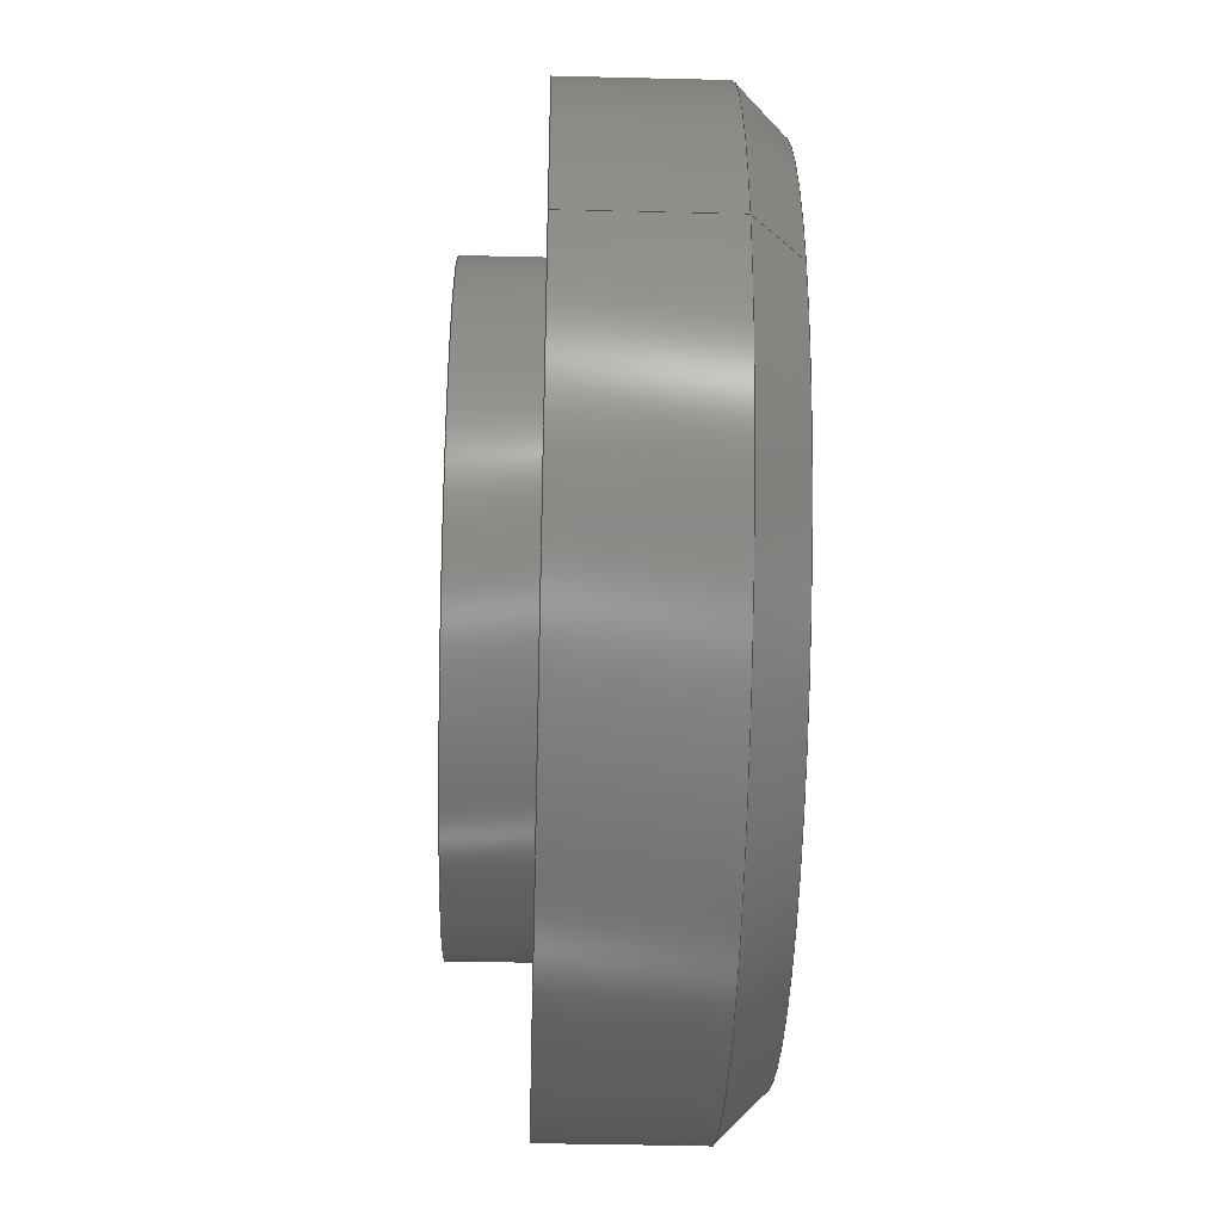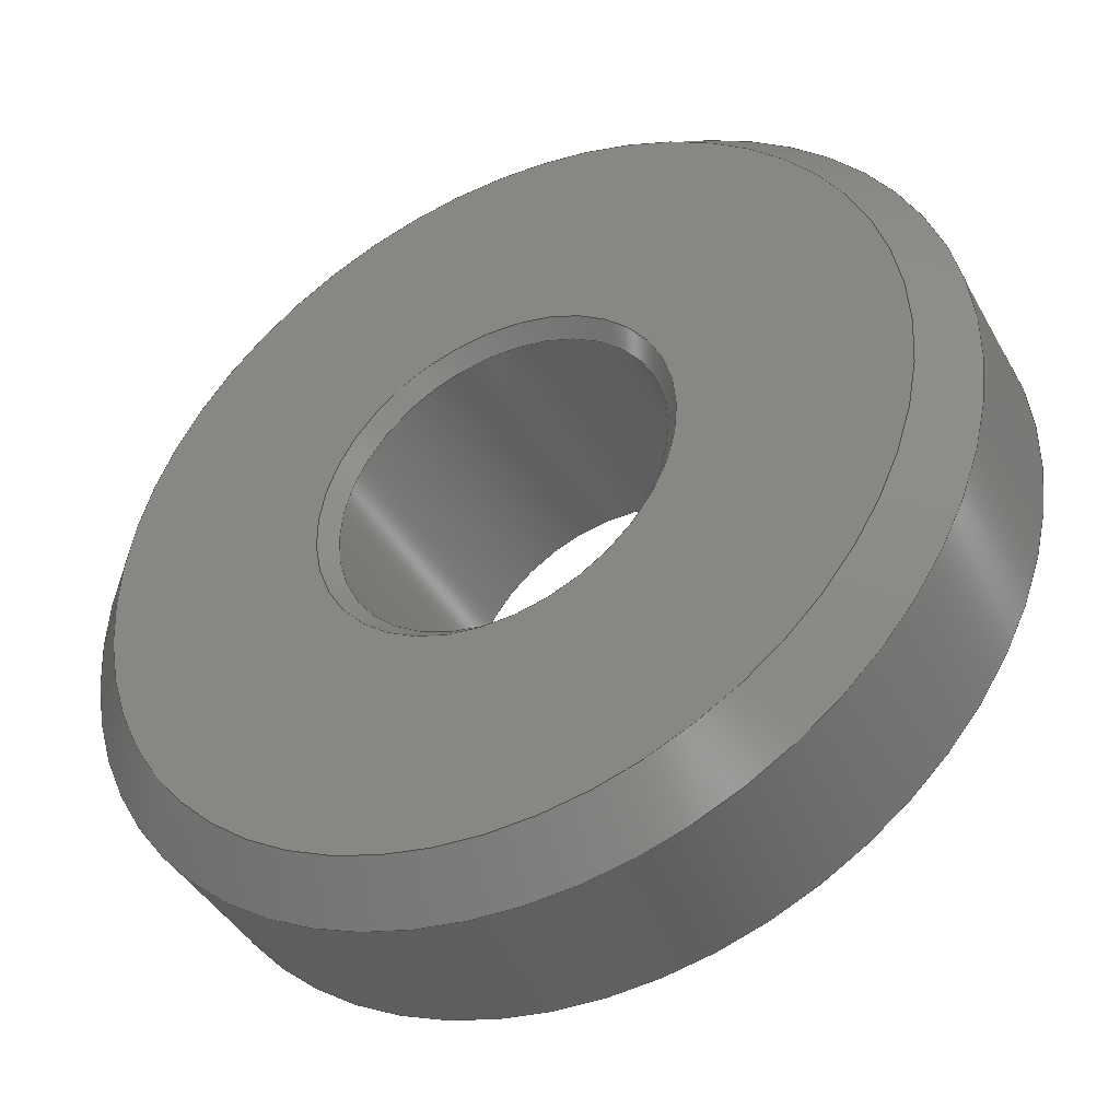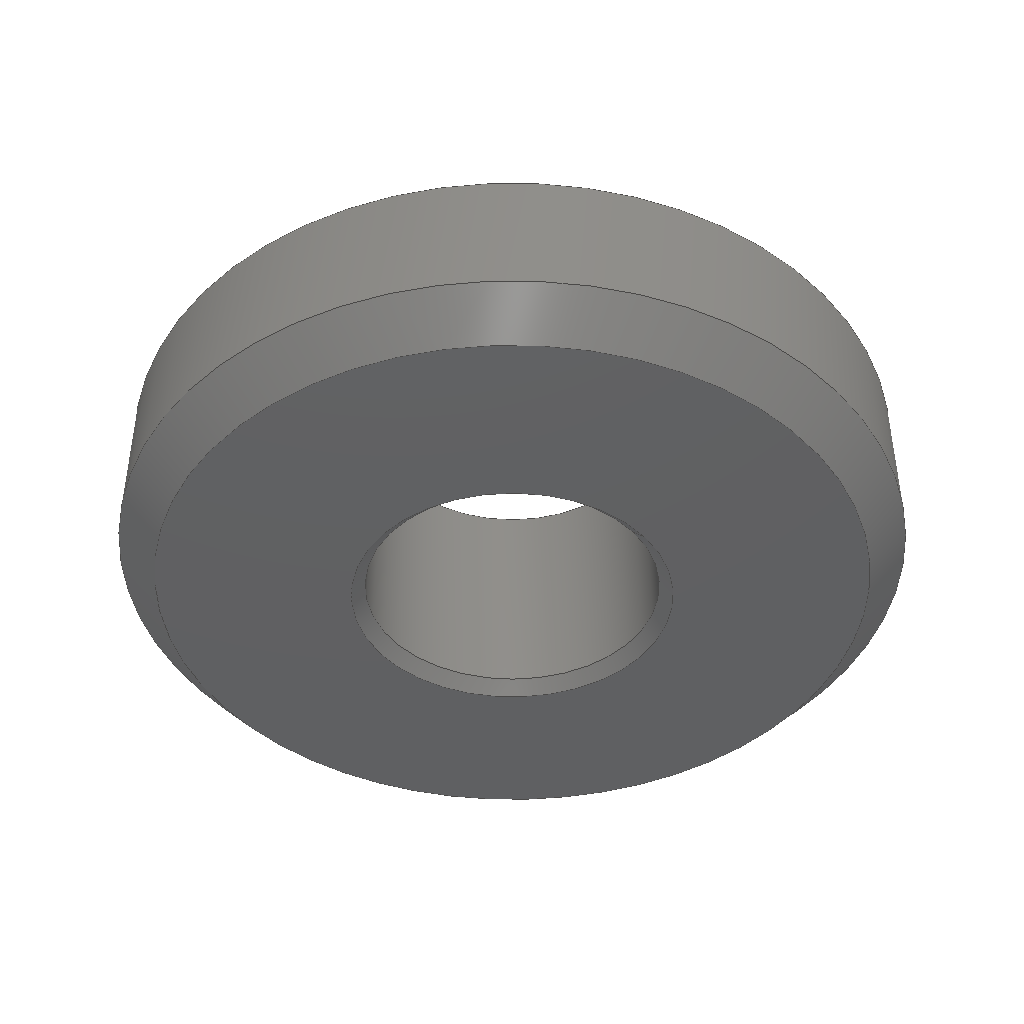
<metadata>
{"format":"step","ext":"step","renderer":"f3d","projection":"perspective","resolution":1024,"background":"white","views":[{"elev":-41.2,"azim":88.3,"up":"+Y"},{"elev":-42.1,"azim":-153.0,"up":"+Y"},{"elev":-41.4,"azim":-142.6,"up":"+Z"}]}
</metadata>
<code>
ISO-10303-21;
DATA;
#1=MECHANICAL_DESIGN_GEOMETRIC_PRESENTATION_REPRESENTATION('',(#4),#346);
#2=SHAPE_REPRESENTATION_RELATIONSHIP('SRR','None',#353,#3);
#3=ADVANCED_BREP_SHAPE_REPRESENTATION('',(#5),#345);
#4=STYLED_ITEM('',(#362),#5);
#5=MANIFOLD_SOLID_BREP('MeshBody1',#184);
#6=CYLINDRICAL_SURFACE('',#203,11.25);
#7=CYLINDRICAL_SURFACE('',#207,30);
#8=CYLINDRICAL_SURFACE('',#209,26.5);
#9=CYLINDRICAL_SURFACE('',#212,28);
#10=CYLINDRICAL_SURFACE('',#215,24);
#11=CYLINDRICAL_SURFACE('',#218,20);
#12=FACE_BOUND('',#40,.T.);
#13=FACE_BOUND('',#49,.T.);
#14=FACE_BOUND('',#51,.T.);
#15=FACE_BOUND('',#53,.T.);
#16=FACE_BOUND('',#55,.T.);
#17=FACE_BOUND('',#57,.T.);
#18=PLANE('',#201);
#19=PLANE('',#221);
#20=PLANE('',#222);
#21=PLANE('',#223);
#22=PLANE('',#224);
#23=PLANE('',#225);
#24=FACE_OUTER_BOUND('',#38,.T.);
#25=FACE_OUTER_BOUND('',#39,.T.);
#26=FACE_OUTER_BOUND('',#41,.T.);
#27=FACE_OUTER_BOUND('',#42,.T.);
#28=FACE_OUTER_BOUND('',#43,.T.);
#29=FACE_OUTER_BOUND('',#44,.T.);
#30=FACE_OUTER_BOUND('',#45,.T.);
#31=FACE_OUTER_BOUND('',#46,.T.);
#32=FACE_OUTER_BOUND('',#47,.T.);
#33=FACE_OUTER_BOUND('',#48,.T.);
#34=FACE_OUTER_BOUND('',#50,.T.);
#35=FACE_OUTER_BOUND('',#52,.T.);
#36=FACE_OUTER_BOUND('',#54,.T.);
#37=FACE_OUTER_BOUND('',#56,.T.);
#38=EDGE_LOOP('',(#124,#125,#126,#127));
#39=EDGE_LOOP('',(#128));
#40=EDGE_LOOP('',(#129));
#41=EDGE_LOOP('',(#130,#131,#132,#133));
#42=EDGE_LOOP('',(#134,#135,#136,#137));
#43=EDGE_LOOP('',(#138,#139,#140,#141));
#44=EDGE_LOOP('',(#142,#143,#144,#145));
#45=EDGE_LOOP('',(#146,#147,#148,#149));
#46=EDGE_LOOP('',(#150,#151,#152,#153));
#47=EDGE_LOOP('',(#154,#155,#156,#157));
#48=EDGE_LOOP('',(#158));
#49=EDGE_LOOP('',(#159));
#50=EDGE_LOOP('',(#160));
#51=EDGE_LOOP('',(#161));
#52=EDGE_LOOP('',(#162));
#53=EDGE_LOOP('',(#163));
#54=EDGE_LOOP('',(#164));
#55=EDGE_LOOP('',(#165));
#56=EDGE_LOOP('',(#166));
#57=EDGE_LOOP('',(#167));
#58=LINE('',#297,#66);
#59=LINE('',#305,#67);
#60=LINE('',#309,#68);
#61=LINE('',#313,#69);
#62=LINE('',#318,#70);
#63=LINE('',#324,#71);
#64=LINE('',#330,#72);
#65=LINE('',#336,#73);
#66=VECTOR('',#232,11.75);
#67=VECTOR('',#243,1);
#68=VECTOR('',#248,28.5);
#69=VECTOR('',#253,1);
#70=VECTOR('',#258,1);
#71=VECTOR('',#265,1);
#72=VECTOR('',#272,1);
#73=VECTOR('',#279,1);
#74=CIRCLE('',#199,12.25);
#75=CIRCLE('',#200,11.25);
#76=CIRCLE('',#202,27);
#77=CIRCLE('',#204,11.25);
#78=CIRCLE('',#206,30);
#79=CIRCLE('',#208,30);
#80=CIRCLE('',#210,26.5);
#81=CIRCLE('',#211,26.5);
#82=CIRCLE('',#213,28);
#83=CIRCLE('',#214,28);
#84=CIRCLE('',#216,24);
#85=CIRCLE('',#217,24);
#86=CIRCLE('',#219,20);
#87=CIRCLE('',#220,20);
#88=VERTEX_POINT('',#294);
#89=VERTEX_POINT('',#296);
#90=VERTEX_POINT('',#300);
#91=VERTEX_POINT('',#303);
#92=VERTEX_POINT('',#307);
#93=VERTEX_POINT('',#311);
#94=VERTEX_POINT('',#315);
#95=VERTEX_POINT('',#317);
#96=VERTEX_POINT('',#321);
#97=VERTEX_POINT('',#323);
#98=VERTEX_POINT('',#327);
#99=VERTEX_POINT('',#329);
#100=VERTEX_POINT('',#333);
#101=VERTEX_POINT('',#335);
#102=EDGE_CURVE('',#88,#88,#74,.T.);
#103=EDGE_CURVE('',#88,#89,#58,.T.);
#104=EDGE_CURVE('',#89,#89,#75,.T.);
#105=EDGE_CURVE('',#90,#90,#76,.T.);
#106=EDGE_CURVE('',#91,#91,#77,.T.);
#107=EDGE_CURVE('',#91,#89,#59,.T.);
#108=EDGE_CURVE('',#92,#92,#78,.T.);
#109=EDGE_CURVE('',#92,#90,#60,.T.);
#110=EDGE_CURVE('',#93,#93,#79,.T.);
#111=EDGE_CURVE('',#93,#92,#61,.T.);
#112=EDGE_CURVE('',#94,#94,#80,.T.);
#113=EDGE_CURVE('',#94,#95,#62,.T.);
#114=EDGE_CURVE('',#95,#95,#81,.T.);
#115=EDGE_CURVE('',#96,#96,#82,.T.);
#116=EDGE_CURVE('',#96,#97,#63,.T.);
#117=EDGE_CURVE('',#97,#97,#83,.T.);
#118=EDGE_CURVE('',#98,#98,#84,.T.);
#119=EDGE_CURVE('',#98,#99,#64,.T.);
#120=EDGE_CURVE('',#99,#99,#85,.T.);
#121=EDGE_CURVE('',#100,#100,#86,.T.);
#122=EDGE_CURVE('',#100,#101,#65,.T.);
#123=EDGE_CURVE('',#101,#101,#87,.T.);
#124=ORIENTED_EDGE('',*,*,#102,.T.);
#125=ORIENTED_EDGE('',*,*,#103,.T.);
#126=ORIENTED_EDGE('',*,*,#104,.T.);
#127=ORIENTED_EDGE('',*,*,#103,.F.);
#128=ORIENTED_EDGE('',*,*,#105,.F.);
#129=ORIENTED_EDGE('',*,*,#102,.F.);
#130=ORIENTED_EDGE('',*,*,#106,.F.);
#131=ORIENTED_EDGE('',*,*,#107,.T.);
#132=ORIENTED_EDGE('',*,*,#104,.F.);
#133=ORIENTED_EDGE('',*,*,#107,.F.);
#134=ORIENTED_EDGE('',*,*,#108,.T.);
#135=ORIENTED_EDGE('',*,*,#109,.T.);
#136=ORIENTED_EDGE('',*,*,#105,.T.);
#137=ORIENTED_EDGE('',*,*,#109,.F.);
#138=ORIENTED_EDGE('',*,*,#110,.F.);
#139=ORIENTED_EDGE('',*,*,#111,.T.);
#140=ORIENTED_EDGE('',*,*,#108,.F.);
#141=ORIENTED_EDGE('',*,*,#111,.F.);
#142=ORIENTED_EDGE('',*,*,#112,.F.);
#143=ORIENTED_EDGE('',*,*,#113,.T.);
#144=ORIENTED_EDGE('',*,*,#114,.F.);
#145=ORIENTED_EDGE('',*,*,#113,.F.);
#146=ORIENTED_EDGE('',*,*,#115,.F.);
#147=ORIENTED_EDGE('',*,*,#116,.T.);
#148=ORIENTED_EDGE('',*,*,#117,.F.);
#149=ORIENTED_EDGE('',*,*,#116,.F.);
#150=ORIENTED_EDGE('',*,*,#118,.F.);
#151=ORIENTED_EDGE('',*,*,#119,.T.);
#152=ORIENTED_EDGE('',*,*,#120,.F.);
#153=ORIENTED_EDGE('',*,*,#119,.F.);
#154=ORIENTED_EDGE('',*,*,#121,.F.);
#155=ORIENTED_EDGE('',*,*,#122,.T.);
#156=ORIENTED_EDGE('',*,*,#123,.F.);
#157=ORIENTED_EDGE('',*,*,#122,.F.);
#158=ORIENTED_EDGE('',*,*,#120,.T.);
#159=ORIENTED_EDGE('',*,*,#121,.T.);
#160=ORIENTED_EDGE('',*,*,#114,.T.);
#161=ORIENTED_EDGE('',*,*,#118,.T.);
#162=ORIENTED_EDGE('',*,*,#110,.T.);
#163=ORIENTED_EDGE('',*,*,#115,.T.);
#164=ORIENTED_EDGE('',*,*,#117,.T.);
#165=ORIENTED_EDGE('',*,*,#112,.T.);
#166=ORIENTED_EDGE('',*,*,#123,.T.);
#167=ORIENTED_EDGE('',*,*,#106,.T.);
#168=CONICAL_SURFACE('',#198,11.75,0.7854);
#169=CONICAL_SURFACE('',#205,28.5,0.7854);
#170=ADVANCED_FACE('',(#24),#168,.F.);
#171=ADVANCED_FACE('',(#25,#12),#18,.F.);
#172=ADVANCED_FACE('',(#26),#6,.F.);
#173=ADVANCED_FACE('',(#27),#169,.T.);
#174=ADVANCED_FACE('',(#28),#7,.T.);
#175=ADVANCED_FACE('',(#29),#8,.F.);
#176=ADVANCED_FACE('',(#30),#9,.F.);
#177=ADVANCED_FACE('',(#31),#10,.T.);
#178=ADVANCED_FACE('',(#32),#11,.T.);
#179=ADVANCED_FACE('',(#33,#13),#19,.T.);
#180=ADVANCED_FACE('',(#34,#14),#20,.T.);
#181=ADVANCED_FACE('',(#35,#15),#21,.T.);
#182=ADVANCED_FACE('',(#36,#16),#22,.T.);
#183=ADVANCED_FACE('',(#37,#17),#23,.T.);
#184=CLOSED_SHELL('',(#170,#171,#172,#173,#174,#175,#176,#177,#178,#179,
#180,#181,#182,#183));
#185=DERIVED_UNIT_ELEMENT(#187,1);
#186=DERIVED_UNIT_ELEMENT(#348,-3);
#187=(
MASS_UNIT()
NAMED_UNIT(*)
SI_UNIT(.KILO.,.GRAM.)
);
#188=DERIVED_UNIT((#185,#186));
#189=MEASURE_REPRESENTATION_ITEM('density measure',
POSITIVE_RATIO_MEASURE(7850),#188);
#190=PROPERTY_DEFINITION_REPRESENTATION(#195,#192);
#191=PROPERTY_DEFINITION_REPRESENTATION(#196,#193);
#192=REPRESENTATION('material name',(#194),#345);
#193=REPRESENTATION('density',(#189),#345);
#194=DESCRIPTIVE_REPRESENTATION_ITEM('Steel','Steel');
#195=PROPERTY_DEFINITION('material property','material name',#355);
#196=PROPERTY_DEFINITION('material property','density of part',#355);
#197=AXIS2_PLACEMENT_3D('',#292,#226,#227);
#198=AXIS2_PLACEMENT_3D('',#293,#228,#229);
#199=AXIS2_PLACEMENT_3D('',#295,#230,#231);
#200=AXIS2_PLACEMENT_3D('',#298,#233,#234);
#201=AXIS2_PLACEMENT_3D('',#299,#235,#236);
#202=AXIS2_PLACEMENT_3D('',#301,#237,#238);
#203=AXIS2_PLACEMENT_3D('',#302,#239,#240);
#204=AXIS2_PLACEMENT_3D('',#304,#241,#242);
#205=AXIS2_PLACEMENT_3D('',#306,#244,#245);
#206=AXIS2_PLACEMENT_3D('',#308,#246,#247);
#207=AXIS2_PLACEMENT_3D('',#310,#249,#250);
#208=AXIS2_PLACEMENT_3D('',#312,#251,#252);
#209=AXIS2_PLACEMENT_3D('',#314,#254,#255);
#210=AXIS2_PLACEMENT_3D('',#316,#256,#257);
#211=AXIS2_PLACEMENT_3D('',#319,#259,#260);
#212=AXIS2_PLACEMENT_3D('',#320,#261,#262);
#213=AXIS2_PLACEMENT_3D('',#322,#263,#264);
#214=AXIS2_PLACEMENT_3D('',#325,#266,#267);
#215=AXIS2_PLACEMENT_3D('',#326,#268,#269);
#216=AXIS2_PLACEMENT_3D('',#328,#270,#271);
#217=AXIS2_PLACEMENT_3D('',#331,#273,#274);
#218=AXIS2_PLACEMENT_3D('',#332,#275,#276);
#219=AXIS2_PLACEMENT_3D('',#334,#277,#278);
#220=AXIS2_PLACEMENT_3D('',#337,#280,#281);
#221=AXIS2_PLACEMENT_3D('',#338,#282,#283);
#222=AXIS2_PLACEMENT_3D('',#339,#284,#285);
#223=AXIS2_PLACEMENT_3D('',#340,#286,#287);
#224=AXIS2_PLACEMENT_3D('',#341,#288,#289);
#225=AXIS2_PLACEMENT_3D('',#342,#290,#291);
#226=DIRECTION('axis',(0,0,1));
#227=DIRECTION('refdir',(1,0,0));
#228=DIRECTION('center_axis',(0,0,-1));
#229=DIRECTION('ref_axis',(1,0,-4.516e-26));
#230=DIRECTION('center_axis',(0,0,-1));
#231=DIRECTION('ref_axis',(1,0,0));
#232=DIRECTION('',(0.7071,-8.66e-17,0.7071));
#233=DIRECTION('center_axis',(0,0,1));
#234=DIRECTION('ref_axis',(1,0,-9.434e-26));
#235=DIRECTION('center_axis',(0,0,1));
#236=DIRECTION('ref_axis',(1,0,0));
#237=DIRECTION('center_axis',(0,0,1));
#238=DIRECTION('ref_axis',(-1,-7.415e-20,0));
#239=DIRECTION('center_axis',(-9.434e-26,-4.083e-27,
-1));
#240=DIRECTION('ref_axis',(1,0,-9.434e-26));
#241=DIRECTION('center_axis',(0,0,-1));
#242=DIRECTION('ref_axis',(1,0,-9.434e-26));
#243=DIRECTION('',(-9.434e-26,-4.083e-27,-1));
#244=DIRECTION('center_axis',(0,0,1));
#245=DIRECTION('ref_axis',(-1,-7.415e-20,0));
#246=DIRECTION('center_axis',(0,0,-1));
#247=DIRECTION('ref_axis',(-1,-7.415e-20,0));
#248=DIRECTION('',(-0.7071,-8.665e-17,-0.7071));
#249=DIRECTION('center_axis',(-1.034e-10,-7.168e-10,
1));
#250=DIRECTION('ref_axis',(-1,0,-1.034e-10));
#251=DIRECTION('center_axis',(0,0,1));
#252=DIRECTION('ref_axis',(-1,-7.415e-20,0));
#253=DIRECTION('',(1.034e-10,7.168e-10,-1));
#254=DIRECTION('center_axis',(-1.195e-19,1.684e-16,
-1));
#255=DIRECTION('ref_axis',(1,0,-1.195e-19));
#256=DIRECTION('center_axis',(0,0,-1));
#257=DIRECTION('ref_axis',(1,0,-1.195e-19));
#258=DIRECTION('',(-1.195e-19,1.684e-16,-1));
#259=DIRECTION('center_axis',(0,0,1));
#260=DIRECTION('ref_axis',(1,0,-1.195e-19));
#261=DIRECTION('center_axis',(-2.328e-24,-9.187e-28,
-1));
#262=DIRECTION('ref_axis',(1,0,-2.328e-24));
#263=DIRECTION('center_axis',(0,0,-1));
#264=DIRECTION('ref_axis',(1,0,-2.328e-24));
#265=DIRECTION('',(-2.328e-24,-9.187e-28,-1));
#266=DIRECTION('center_axis',(0,0,1));
#267=DIRECTION('ref_axis',(1,0,-2.328e-24));
#268=DIRECTION('center_axis',(1.176e-24,1.783e-32,
-1));
#269=DIRECTION('ref_axis',(1,0,1.176e-24));
#270=DIRECTION('center_axis',(0,0,-1));
#271=DIRECTION('ref_axis',(1,0,1.176e-24));
#272=DIRECTION('',(-1.176e-24,-1.783e-32,1));
#273=DIRECTION('center_axis',(0,0,1));
#274=DIRECTION('ref_axis',(1,0,1.176e-24));
#275=DIRECTION('center_axis',(-2.94e-24,-7.35e-26,
-1));
#276=DIRECTION('ref_axis',(1,0,-2.94e-24));
#277=DIRECTION('center_axis',(0,0,-1));
#278=DIRECTION('ref_axis',(1,0,-2.94e-24));
#279=DIRECTION('',(2.94e-24,7.35e-26,1));
#280=DIRECTION('center_axis',(0,0,1));
#281=DIRECTION('ref_axis',(1,0,-2.94e-24));
#282=DIRECTION('center_axis',(0,0,1));
#283=DIRECTION('ref_axis',(1,0,0));
#284=DIRECTION('center_axis',(0,0,1));
#285=DIRECTION('ref_axis',(1,0,0));
#286=DIRECTION('center_axis',(0,0,1));
#287=DIRECTION('ref_axis',(1,0,0));
#288=DIRECTION('center_axis',(0,0,1));
#289=DIRECTION('ref_axis',(1,0,0));
#290=DIRECTION('center_axis',(0,0,1));
#291=DIRECTION('ref_axis',(1,0,0));
#292=CARTESIAN_POINT('',(0,0,0));
#293=CARTESIAN_POINT('Origin',(-270,-3.303e-14,
7.5));
#294=CARTESIAN_POINT('',(-282.3,-3.153e-14,7));
#295=CARTESIAN_POINT('Origin',(-270,-3.303e-14,
7));
#296=CARTESIAN_POINT('',(-281.3,-3.441e-14,8));
#297=CARTESIAN_POINT('',(-281.8,-3.159e-14,7.5));
#298=CARTESIAN_POINT('Origin',(-270,-3.303e-14,
8));
#299=CARTESIAN_POINT('Origin',(-270,-3.303e-14,
7));
#300=CARTESIAN_POINT('',(-243,3.475e-09,7));
#301=CARTESIAN_POINT('Origin',(-270,3.475e-09,7));
#302=CARTESIAN_POINT('Origin',(-270,-3.303e-14,
25));
#303=CARTESIAN_POINT('',(-281.3,-3.441e-14,25));
#304=CARTESIAN_POINT('Origin',(-270,-3.303e-14,
25));
#305=CARTESIAN_POINT('',(-281.3,-3.165e-14,25));
#306=CARTESIAN_POINT('Origin',(-270,3.475e-09,8.5));
#307=CARTESIAN_POINT('',(-240,3.475e-09,10));
#308=CARTESIAN_POINT('Origin',(-270,3.475e-09,10));
#309=CARTESIAN_POINT('',(-241.5,3.475e-09,8.5));
#310=CARTESIAN_POINT('Origin',(-270,2.956e-09,10.72));
#311=CARTESIAN_POINT('',(-240,-3.693e-09,20));
#312=CARTESIAN_POINT('Origin',(-270,-3.693e-09,20));
#313=CARTESIAN_POINT('',(-240,2.956e-09,10.72));
#314=CARTESIAN_POINT('Origin',(-270,-3.156e-14,
15));
#315=CARTESIAN_POINT('',(-296.5,-3.303e-14,15));
#316=CARTESIAN_POINT('Origin',(-270,-3.156e-14,
15));
#317=CARTESIAN_POINT('',(-296.5,-3.303e-14,9));
#318=CARTESIAN_POINT('',(-296.5,-2.832e-14,15));
#319=CARTESIAN_POINT('Origin',(-270,-3.055e-14,
9));
#320=CARTESIAN_POINT('Origin',(-270,-3.303e-14,
20));
#321=CARTESIAN_POINT('',(-298,-2.96e-14,20));
#322=CARTESIAN_POINT('Origin',(-270,-3.303e-14,
20));
#323=CARTESIAN_POINT('',(-298,-2.96e-14,15));
#324=CARTESIAN_POINT('',(-298,-2.96e-14,20));
#325=CARTESIAN_POINT('Origin',(-270,-3.303e-14,
15));
#326=CARTESIAN_POINT('Origin',(-270,-3.303e-14,
9));
#327=CARTESIAN_POINT('',(-294,-3.009e-14,9));
#328=CARTESIAN_POINT('Origin',(-270,-3.303e-14,
9));
#329=CARTESIAN_POINT('',(-294,-3.597e-14,17));
#330=CARTESIAN_POINT('',(-294,-3.009e-14,9));
#331=CARTESIAN_POINT('Origin',(-270,-3.303e-14,
17));
#332=CARTESIAN_POINT('Origin',(-270,-3.303e-14,
17));
#333=CARTESIAN_POINT('',(-290,-3.548e-14,17));
#334=CARTESIAN_POINT('Origin',(-270,-3.303e-14,
17));
#335=CARTESIAN_POINT('',(-290,-3.548e-14,25));
#336=CARTESIAN_POINT('',(-290,-3.058e-14,17));
#337=CARTESIAN_POINT('Origin',(-270,-3.303e-14,
25));
#338=CARTESIAN_POINT('Origin',(-270,-3.303e-14,
17));
#339=CARTESIAN_POINT('Origin',(-270,-3.302e-14,
9));
#340=CARTESIAN_POINT('Origin',(-270,-3.303e-14,
20));
#341=CARTESIAN_POINT('Origin',(-270,-3.301e-14,
15));
#342=CARTESIAN_POINT('Origin',(-270,-3.303e-14,
25));
#343=UNCERTAINTY_MEASURE_WITH_UNIT(LENGTH_MEASURE(0.01),#347,
'DISTANCE_ACCURACY_VALUE',
'Maximum model space distance between geometric entities at asserted c
onnectivities');
#344=UNCERTAINTY_MEASURE_WITH_UNIT(LENGTH_MEASURE(0.01),#347,
'DISTANCE_ACCURACY_VALUE',
'Maximum model space distance between geometric entities at asserted c
onnectivities');
#345=(
GEOMETRIC_REPRESENTATION_CONTEXT(3)
GLOBAL_UNCERTAINTY_ASSIGNED_CONTEXT((#343))
GLOBAL_UNIT_ASSIGNED_CONTEXT((#347,#349,#350))
REPRESENTATION_CONTEXT('','3D')
);
#346=(
GEOMETRIC_REPRESENTATION_CONTEXT(3)
GLOBAL_UNCERTAINTY_ASSIGNED_CONTEXT((#344))
GLOBAL_UNIT_ASSIGNED_CONTEXT((#347,#349,#350))
REPRESENTATION_CONTEXT('','3D')
);
#347=(
LENGTH_UNIT()
NAMED_UNIT(*)
SI_UNIT(.MILLI.,.METRE.)
);
#348=(
LENGTH_UNIT()
NAMED_UNIT(*)
SI_UNIT($,.METRE.)
);
#349=(
NAMED_UNIT(*)
PLANE_ANGLE_UNIT()
SI_UNIT($,.RADIAN.)
);
#350=(
NAMED_UNIT(*)
SI_UNIT($,.STERADIAN.)
SOLID_ANGLE_UNIT()
);
#351=SHAPE_DEFINITION_REPRESENTATION(#352,#353);
#352=PRODUCT_DEFINITION_SHAPE('',$,#355);
#353=SHAPE_REPRESENTATION('',(#197),#345);
#354=PRODUCT_DEFINITION_CONTEXT('part definition',#359,'design');
#355=PRODUCT_DEFINITION('22mm POTY Adaptor','22mm POTY Adaptor v3',#356,
#354);
#356=PRODUCT_DEFINITION_FORMATION('',$,#361);
#357=PRODUCT_RELATED_PRODUCT_CATEGORY('22mm POTY Adaptor v3',
'22mm POTY Adaptor v3',(#361));
#358=APPLICATION_PROTOCOL_DEFINITION('international standard',
'automotive_design',2009,#359);
#359=APPLICATION_CONTEXT(
'Core Data for Automotive Mechanical Design Process');
#360=PRODUCT_CONTEXT('part definition',#359,'mechanical');
#361=PRODUCT('22mm POTY Adaptor','22mm POTY Adaptor v3',$,(#360));
#362=PRESENTATION_STYLE_ASSIGNMENT((#363));
#363=SURFACE_STYLE_USAGE(.BOTH.,#364);
#364=SURFACE_SIDE_STYLE('',(#365));
#365=SURFACE_STYLE_FILL_AREA(#366);
#366=FILL_AREA_STYLE('Steel - Satin',(#367));
#367=FILL_AREA_STYLE_COLOUR('Steel - Satin',#368);
#368=COLOUR_RGB('Steel - Satin',0.6275,0.6275,0.6275);
ENDSEC;
END-ISO-10303-21;

</code>
